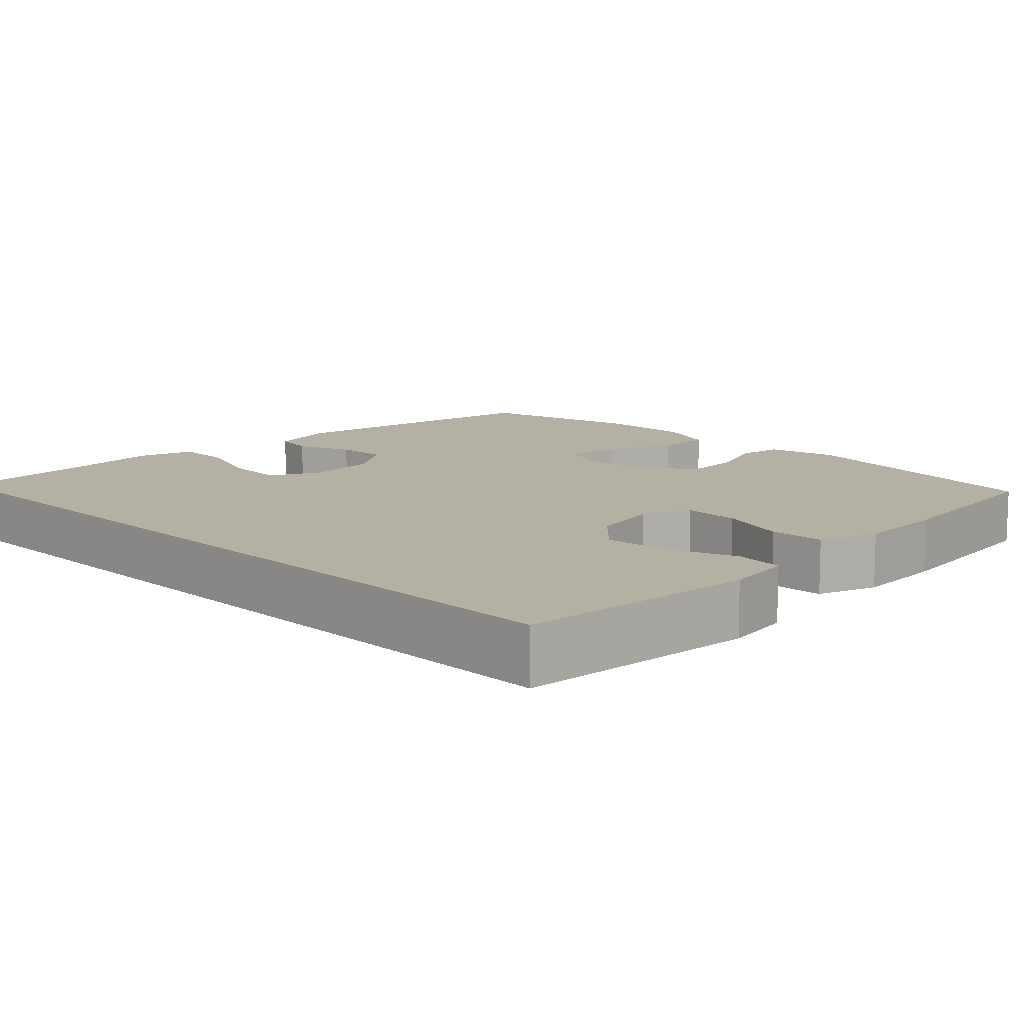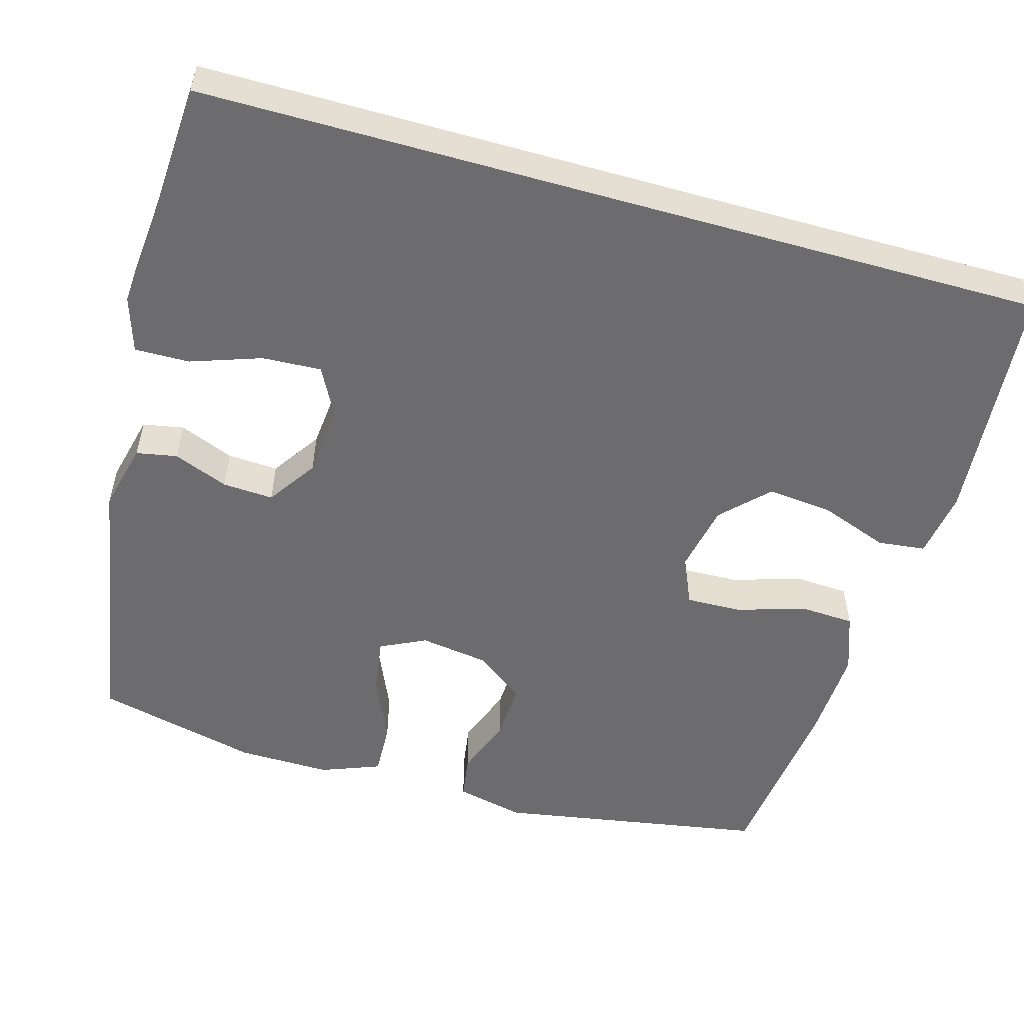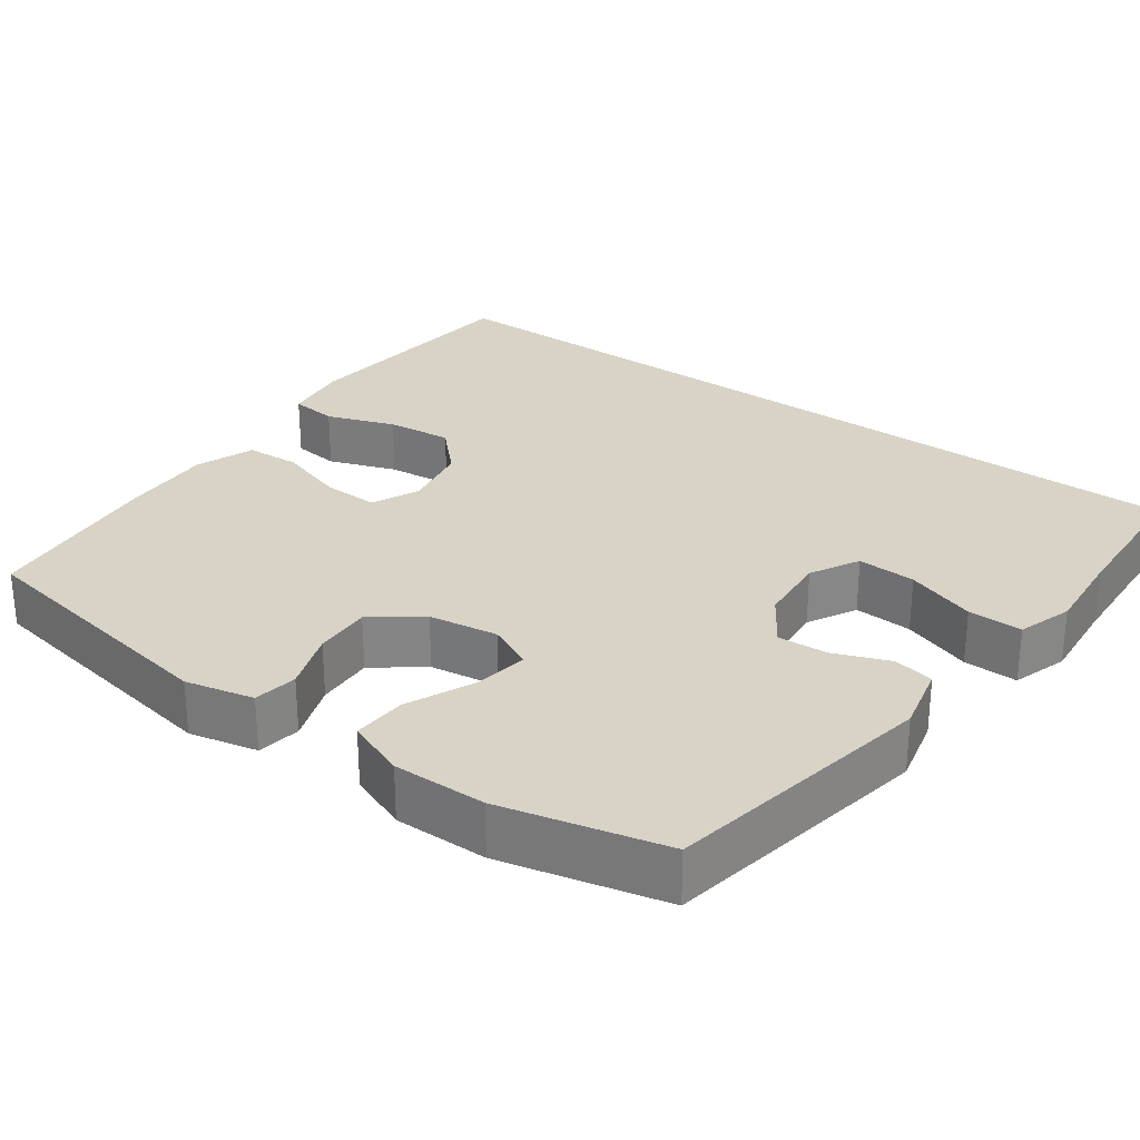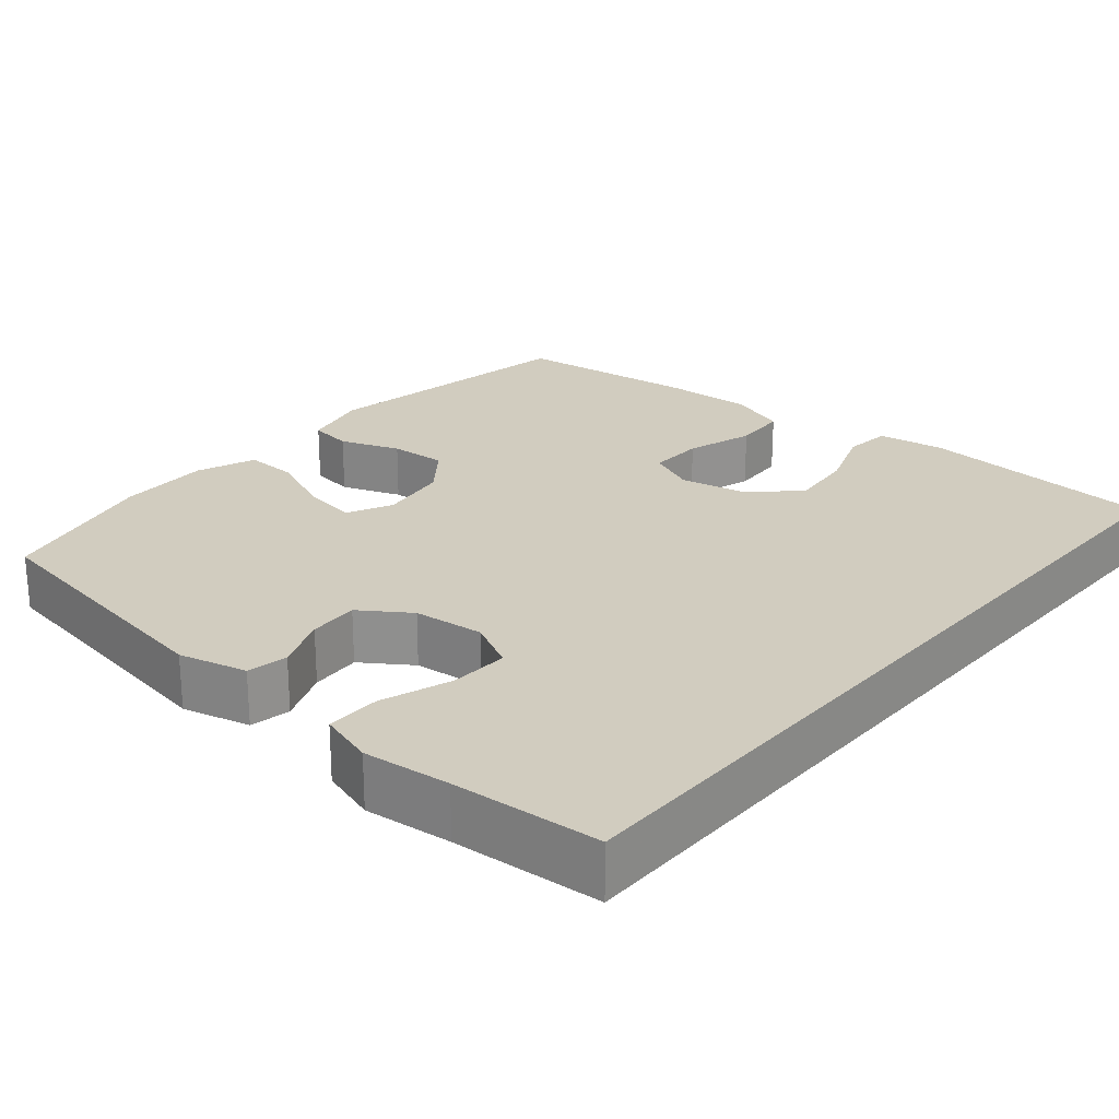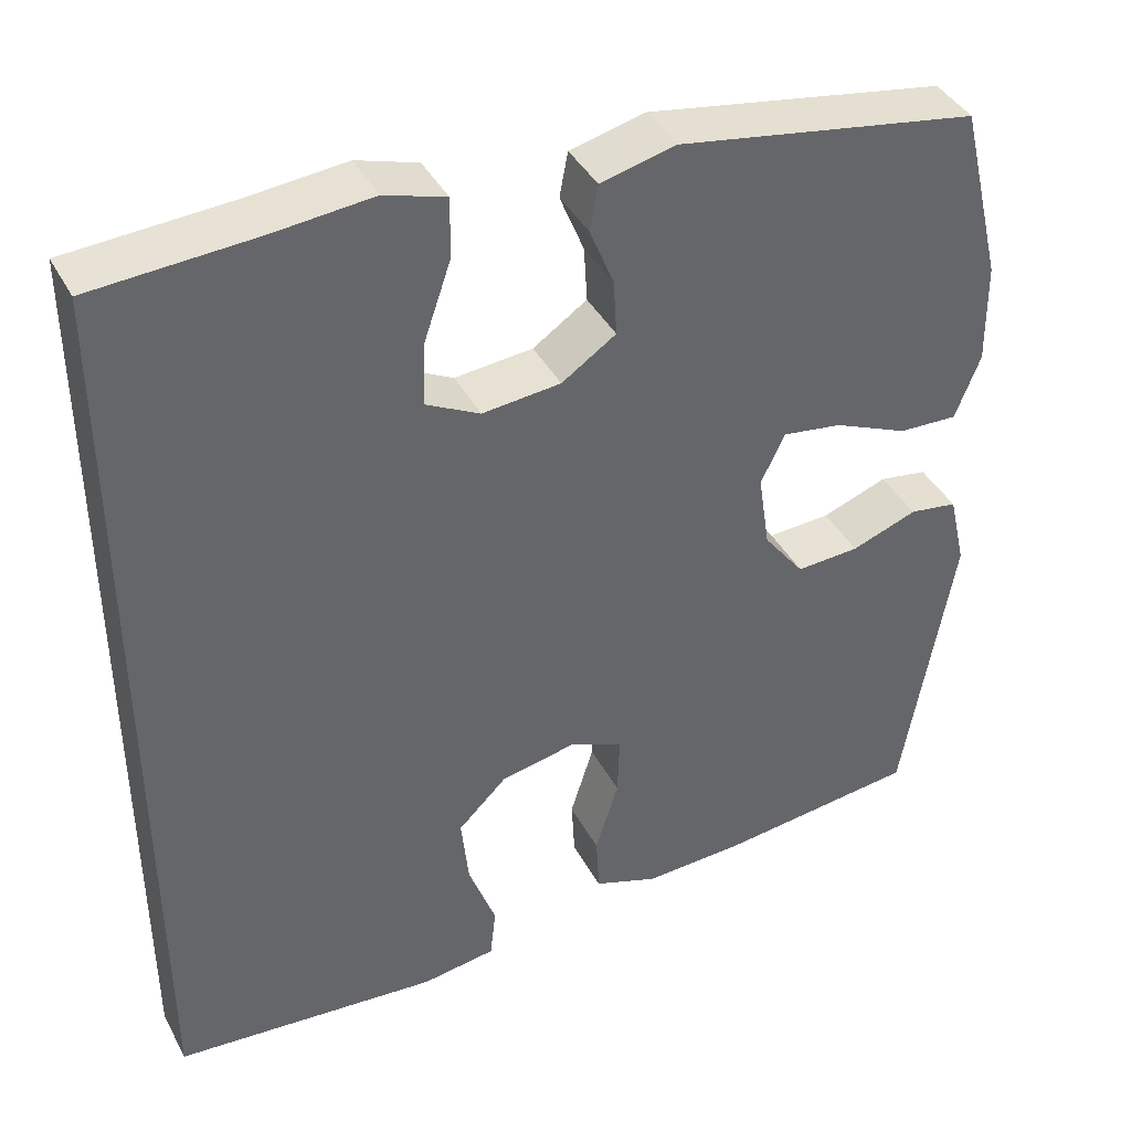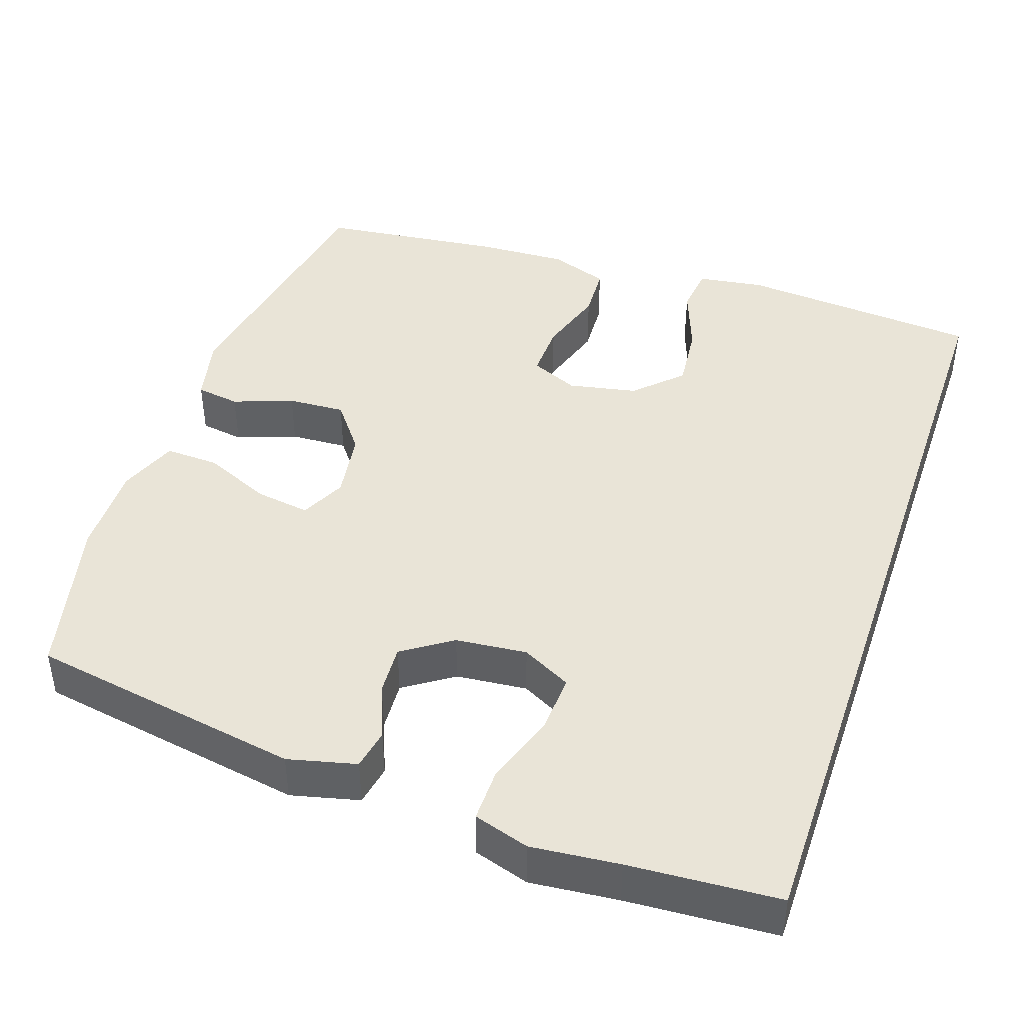
<metadata>
{"format":"obj","ext":"obj","renderer":"f3d","projection":"perspective","resolution":1024,"background":"white","views":[{"elev":11.6,"azim":134.9,"up":"+Y"},{"elev":-53.8,"azim":74.1,"up":"+Y"},{"elev":28.2,"azim":-53.7,"up":"+Y"},{"elev":23.9,"azim":40.1,"up":"+Y"},{"elev":40.7,"azim":153.9,"up":"+Z"},{"elev":43.1,"azim":18.8,"up":"+Y"}]}
</metadata>
<code>
v 0.5 0.07 0.571
v 0.5 0.07 -0.543
v 0.181 0.07 -0.57
v 0.092 0.07 -0.557
v 0.085 0.07 -0.494
v 0.118 0.07 -0.404
v 0.127 0.07 -0.317
v 0.068 0.07 -0.259
v -0.023 0.07 -0.241
v -0.086 0.07 -0.269
v -0.084 0.07 -0.343
v -0.056 0.07 -0.433
v -0.06 0.07 -0.505
v -0.138 0.07 -0.533
v -0.257 0.07 -0.528
v -0.5 0.07 -0.5
v -0.56 0.07 -0.145
v -0.539 0.07 -0.055
v -0.481 0.07 -0.046
v -0.402 0.07 -0.075
v -0.326 0.07 -0.079
v -0.277 0.07 -0.015
v -0.263 0.07 0.077
v -0.292 0.07 0.137
v -0.364 0.07 0.126
v -0.453 0.07 0.087
v -0.524 0.07 0.084
v -0.554 0.07 0.162
v -0.552 0.07 0.285
v -0.5 0.07 0.5
v -0.14 0.07 0.562
v -0.05 0.07 0.54
v -0.04 0.07 0.486
v -0.069 0.07 0.414
v -0.073 0.07 0.347
v -0.008 0.07 0.303
v 0.086 0.07 0.294
v 0.151 0.07 0.328
v 0.147 0.07 0.406
v 0.115 0.07 0.499
v 0.114 0.07 0.571
v 0.187 0.07 0.594
v 0.303 0.07 0.583
v 0.5 0 0.571
v 0.5 0 -0.543
v 0.181 0 -0.57
v 0.092 0 -0.557
v 0.085 0 -0.494
v 0.118 0 -0.404
v 0.127 0 -0.317
v 0.068 0 -0.259
v -0.023 0 -0.241
v -0.086 0 -0.269
v -0.084 0 -0.343
v -0.056 0 -0.433
v -0.06 0 -0.505
v -0.138 0 -0.533
v -0.257 0 -0.528
v -0.5 0 -0.5
v -0.56 0 -0.145
v -0.539 0 -0.055
v -0.481 0 -0.046
v -0.402 0 -0.075
v -0.326 0 -0.079
v -0.277 0 -0.015
v -0.263 0 0.077
v -0.292 0 0.137
v -0.364 0 0.126
v -0.453 0 0.087
v -0.524 0 0.084
v -0.554 0 0.162
v -0.552 0 0.285
v -0.5 0 0.5
v -0.14 0 0.562
v -0.05 0 0.54
v -0.04 0 0.486
v -0.069 0 0.414
v -0.073 0 0.347
v -0.008 0 0.303
v 0.086 0 0.294
v 0.151 0 0.328
v 0.147 0 0.406
v 0.115 0 0.499
v 0.114 0 0.571
v 0.187 0 0.594
v 0.303 0 0.583
f 40 41 42 43
f 39 40 43 1
f 38 39 1 2
f 37 38 2 3
f 31 32 33 34
f 31 34 35
f 30 31 35
f 29 30 35 36
f 25 26 27 28
f 24 25 28 29
f 17 18 19 20
f 17 20 21
f 16 17 21
f 15 16 21 22
f 11 12 13 14
f 10 11 14 15
f 3 4 5 6
f 3 6 7
f 37 3 7
f 24 29 36 37
f 23 24 37 7
f 10 15 22 23
f 9 10 23
f 8 9 23
f 7 8 23
f 86 85 84 83
f 44 86 83 82
f 45 44 82 81
f 46 45 81 80
f 77 76 75 74
f 78 77 74
f 78 74 73
f 79 78 73 72
f 71 70 69 68
f 72 71 68 67
f 63 62 61 60
f 64 63 60
f 64 60 59
f 65 64 59 58
f 57 56 55 54
f 58 57 54 53
f 49 48 47 46
f 50 49 46
f 50 46 80
f 80 79 72 67
f 50 80 67 66
f 66 65 58 53
f 66 53 52
f 66 52 51
f 66 51 50
f 1 44 45 2
f 2 45 46 3
f 3 46 47 4
f 4 47 48 5
f 5 48 49 6
f 6 49 50 7
f 7 50 51 8
f 8 51 52 9
f 9 52 53 10
f 10 53 54 11
f 11 54 55 12
f 12 55 56 13
f 13 56 57 14
f 14 57 58 15
f 15 58 59 16
f 16 59 60 17
f 17 60 61 18
f 18 61 62 19
f 19 62 63 20
f 20 63 64 21
f 21 64 65 22
f 22 65 66 23
f 23 66 67 24
f 24 67 68 25
f 25 68 69 26
f 26 69 70 27
f 27 70 71 28
f 28 71 72 29
f 29 72 73 30
f 30 73 74 31
f 31 74 75 32
f 32 75 76 33
f 33 76 77 34
f 34 77 78 35
f 35 78 79 36
f 36 79 80 37
f 37 80 81 38
f 38 81 82 39
f 39 82 83 40
f 40 83 84 41
f 41 84 85 42
f 42 85 86 43
f 43 86 44 1

</code>
